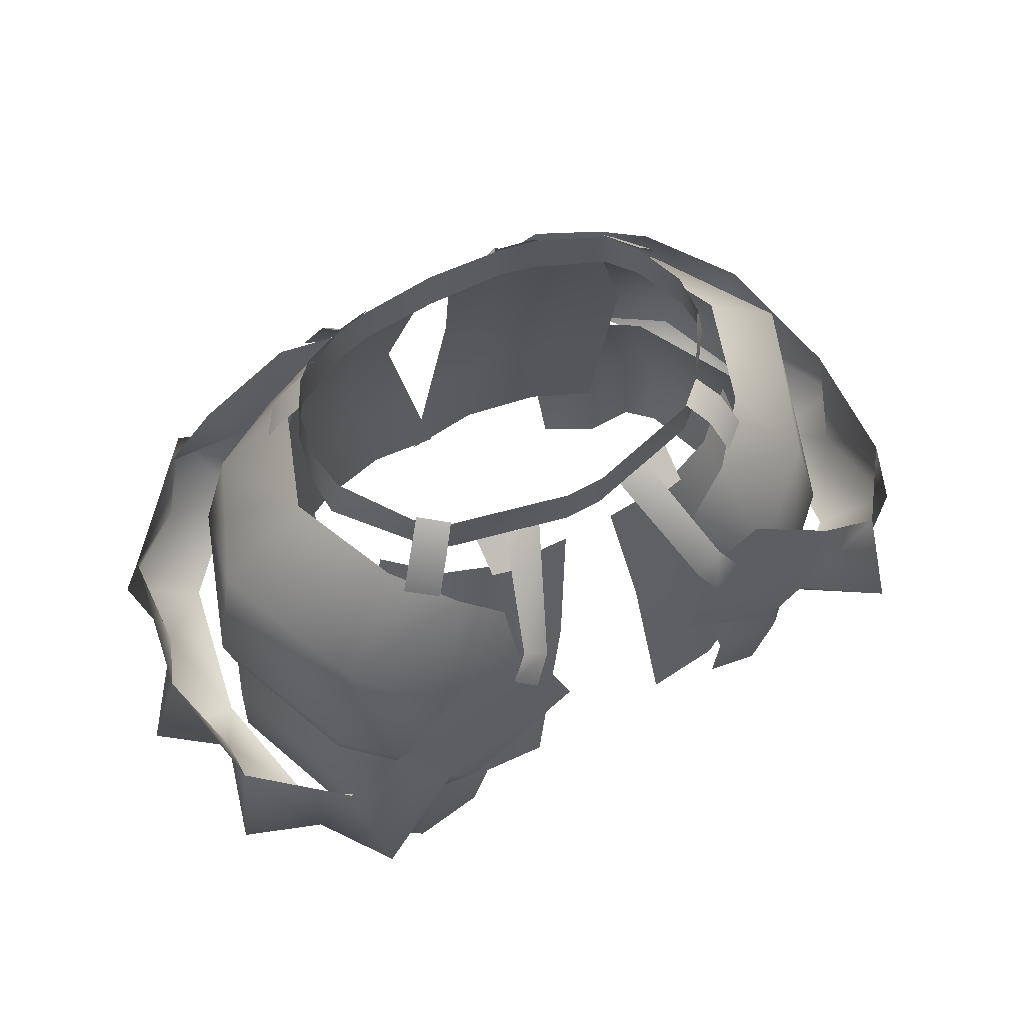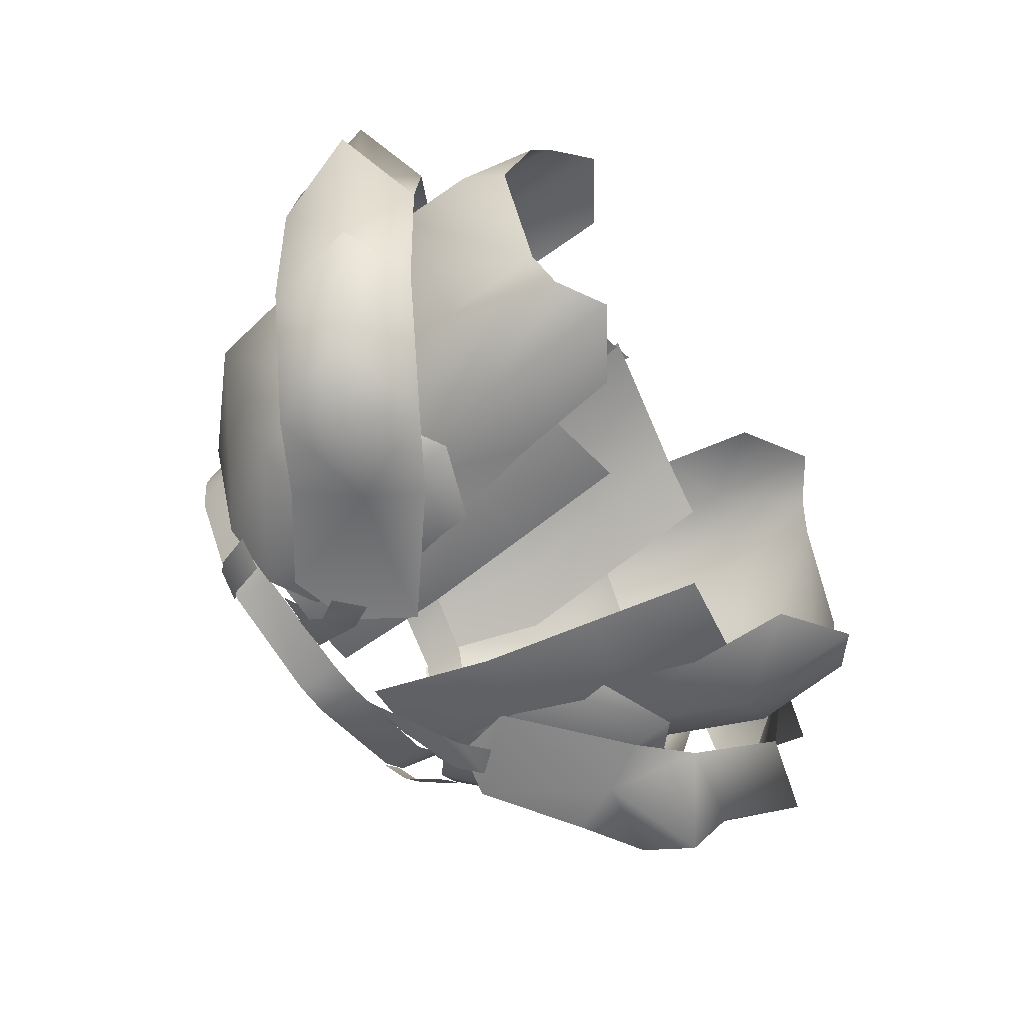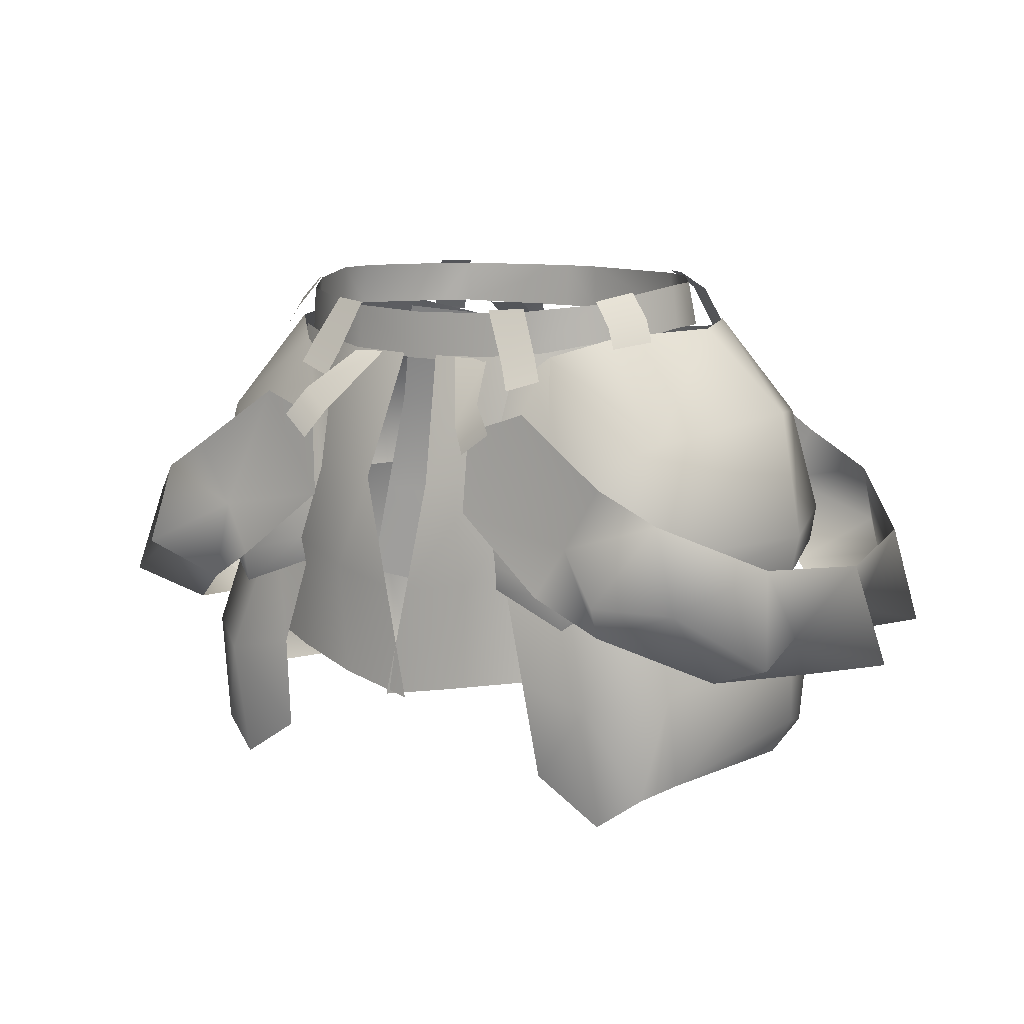
<metadata>
{"format":"obj","ext":"obj","renderer":"f3d","projection":"perspective","resolution":1024,"background":"white","views":[{"elev":60.0,"azim":149.9,"up":"+Y"},{"elev":-59.2,"azim":-55.3,"up":"+Z"},{"elev":11.2,"azim":33.7,"up":"+Y"}]}
</metadata>
<code>
g mesh00
v -5.729 -0.3879 -10.4
v -5.714 -2.161 -12.82
v -8.8 -0.3879 -9.637
v -8.816 -2.161 -12.21
v 8.8 -0.3879 -9.637
v 8.816 -2.161 -12.21
v 5.729 -0.3879 -10.4
v 5.714 -2.161 -13.08
f 1 2 3
f 3 2 4
f 5 6 7
f 7 6 8
v 19.14 -18.47 -16.63
v 23.77 -19.75 -11.68
v 19.06 -20.69 -15.81
v 12.31 -1.974 13
v 14.94 -11.81 17.23
v 21.71 -8.464 11.73
v 9.986 -18.46 -17.36
v 8.392 -12.34 -16.45
v 14.94 -11.81 -17.23
v 23.4 -36.14 11.24
v 26.44 -35.57 0.06067
v 28.07 -32.61 0.06067
v 23.4 -36.13 -11.25
v 9.986 -18.46 17.36
v 14.94 -11.81 17.23
v 8.392 -12.34 16.45
v 12.31 -1.974 13
v 9.055 -4.63 13.93
v 12.3 -27.95 16.91
v 13.04 -35.97 15.61
v 18.23 -29.42 17.01
v 16.12 -20.2 -17.81
v 16.19 -23 -17.14
v 23.49 -28.37 -12.63
v 21.65 -37.02 -13.82
v 18.23 -29.42 -17.01
v 18.33 -39.47 -15.1
v 13.04 -35.97 -15.61
v 25.2 -16.93 0.2064
v 27.95 -26.44 0.06277
v 20.08 -16.8 10.8
v 12.3 -27.95 -16.91
v 10.36 -20.85 -16.3
v 14.7 -17.8 -15.09
v 10.36 -20.85 16.3
v 14.7 -17.8 15.09
v 23.49 -28.37 12.63
v 21.71 -8.464 -11.73
v 9.859 -20.5 -16.96
v 18.33 -39.47 15.1
v 21.65 -37.02 13.82
v 23.4 -36.14 11.24
v 23.49 -28.37 -12.63
v 20.08 -16.8 -10.8
v 23.87 -16.93 -12.56
v 27.75 -20.2 0.2462
v 28.47 -16.85 0.2566
v 23.77 -19.75 11.68
v 23.87 -16.93 12.56
v 19.06 -20.69 15.71
v 19.14 -18.47 16.63
v 16.19 -23 17.18
v 16.12 -20.2 17.81
v 9.859 -20.5 17
v 9.055 -4.63 -14.41
v 12.31 -1.974 -13
v 21.71 -8.464 -11.73
v 16.25 -0.4795 -8.729
v 26.69 -6.803 0.2866
v 19.59 -0.3674 0.1444
v 21.71 -8.464 11.73
v 16.25 -0.4795 8.729
v 12.31 -1.974 13
v 26.69 -6.803 0.2866
v 21.71 -8.464 11.73
v 14.94 -11.81 17.23
v 9.986 -18.46 17.36
f 9 10 11
f 12 13 14
f 15 16 17
f 18 19 20
f 20 19 21
f 22 23 24
f 24 23 25
f 24 25 26
f 27 28 29
f 9 11 30
f 30 11 31
f 32 33 34
f 34 33 35
f 34 35 36
f 32 37 38
f 38 37 39
f 40 41 42
f 43 27 44
f 44 27 29
f 44 29 39
f 39 29 45
f 39 45 38
f 46 9 17
f 17 9 30
f 17 30 15
f 15 30 31
f 15 31 47
f 28 48 29
f 29 48 49
f 29 49 45
f 45 49 50
f 45 50 38
f 38 50 20
f 38 20 51
f 51 20 21
f 51 21 33
f 36 40 34
f 34 40 42
f 34 42 32
f 32 42 52
f 32 52 37
f 10 53 54
f 54 53 55
f 54 55 56
f 56 55 57
f 56 57 58
f 58 57 59
f 58 59 60
f 60 59 61
f 60 61 62
f 16 63 17
f 17 63 64
f 17 64 65
f 65 64 66
f 65 66 67
f 67 66 68
f 67 68 69
f 69 68 70
f 69 70 71
f 10 9 53
f 53 9 46
f 53 46 55
f 55 46 72
f 55 72 57
f 57 72 73
f 57 73 59
f 59 73 74
f 59 74 61
f 61 74 75
f 61 75 62
v -19.14 -18.47 -16.63
v -19.06 -20.69 -15.81
v -23.87 -16.93 -12.56
v -21.71 -8.464 -11.73
v -26.69 -6.803 0.2866
v -14.94 -11.81 -17.23
v -8.392 -12.34 -16.45
v -9.986 -18.46 -17.36
v -23.49 -28.37 12.63
v -21.65 -37.02 13.82
v -18.23 -29.42 17.01
v -18.33 -39.47 15.1
v -13.04 -35.97 15.61
v -8.392 -12.34 16.45
v -9.055 -4.63 13.93
v -12.31 -1.974 13
v -12.3 -27.95 16.91
v -10.36 -20.85 16.3
v -14.7 -17.8 15.09
v -9.986 -18.46 17.36
v -8.392 -12.34 16.45
v -14.94 -11.81 17.23
v -21.71 -8.464 11.73
v -23.4 -36.13 -11.25
v -26.44 -35.57 0.06067
v -28.07 -32.61 0.06067
v -23.4 -36.14 11.24
v -16.19 -23 -17.14
v -16.12 -20.2 -17.81
v -9.859 -20.5 -16.96
v -20.08 -16.8 -10.8
v -27.95 -26.44 0.06277
v -25.2 -16.93 0.2064
v -23.49 -28.37 12.63
v -12.3 -27.95 -16.91
v -13.04 -35.97 -15.61
v -18.23 -29.42 -17.01
v -23.77 -19.75 -11.68
v -27.75 -20.2 0.2462
v -28.47 -16.85 0.2566
v -23.77 -19.75 11.68
v -18.23 -29.42 17.01
v -20.08 -16.8 10.8
v -10.36 -20.85 -16.3
v -14.7 -17.8 -15.09
v -18.23 -29.42 -17.01
v -23.49 -28.37 -12.63
v -18.33 -39.47 -15.1
v -21.65 -37.02 -13.82
v -23.49 -28.37 -12.63
v -23.4 -36.13 -11.25
v -27.95 -26.44 0.06277
v -21.65 -37.02 13.82
v -16.19 -23 17.18
v -16.12 -20.2 17.81
v -19.06 -20.69 15.71
v -19.14 -18.47 16.63
v -23.87 -16.93 12.56
v -12.31 -1.974 13
v -16.25 -0.4795 8.729
v -21.71 -8.464 11.73
v -19.59 -0.3674 0.1444
v -26.69 -6.803 0.2866
v -16.25 -0.4795 -8.729
v -21.71 -8.464 -11.73
v -12.31 -1.974 -13
v -14.94 -11.81 -17.23
v -9.055 -4.63 -14.41
v -8.392 -12.34 -16.45
v -14.94 -11.81 17.23
v -9.986 -18.46 17.36
v -9.859 -20.5 17
f 76 77 78
f 79 78 80
f 81 82 83
f 84 85 86
f 86 85 87
f 86 87 88
f 89 90 91
f 92 93 94
f 95 96 97
f 97 96 91
f 97 91 98
f 99 100 101
f 101 100 102
f 77 76 103
f 103 76 104
f 103 104 105
f 106 107 108
f 108 107 109
f 110 111 112
f 113 114 115
f 115 114 116
f 88 92 117
f 117 92 94
f 117 94 109
f 109 94 118
f 109 118 108
f 78 79 76
f 76 79 81
f 76 81 104
f 104 81 83
f 104 83 105
f 119 110 120
f 120 110 121
f 120 121 106
f 106 121 122
f 106 122 107
f 111 123 112
f 112 123 124
f 112 124 125
f 125 124 126
f 125 126 127
f 127 126 101
f 127 101 109
f 109 101 102
f 109 102 128
f 129 130 131
f 131 130 132
f 131 132 116
f 116 132 133
f 116 133 115
f 134 135 136
f 136 135 137
f 136 137 138
f 138 137 139
f 138 139 140
f 140 139 141
f 140 141 142
f 142 141 143
f 142 143 144
f 77 113 78
f 78 113 115
f 78 115 80
f 80 115 133
f 80 133 98
f 98 133 132
f 98 132 145
f 145 132 130
f 145 130 146
f 146 130 129
f 146 129 147
v -16.14 -20.44 -13.19
v -8.964 -12.3 -14.6
v -10.54 -21.59 -15.17
v -7.213 -1.934 -12.1
v -2.101 -2.148 -12.26
v -3.695 -12.88 -14.59
v -18.64 -10.2 -9.109
v -16.13 -0.9384 -7.075
v -14.36 -11.31 -13.1
v -20.88 -19.12 -9.386
v -18.64 -10.2 -9.109
v -16.54 -18.55 11.46
v -16.16 -27.92 12.8
v -12.09 -19.47 14.38
v -11.3 -28.38 15.47
v -6.58 -20.64 16.51
v -5.15 -29.47 17.38
v -6.58 -20.64 16.51
v -8.011 -11.81 15.65
v -12.09 -19.47 14.38
v -12.88 -10.56 13.28
v -16.54 -18.55 11.46
v -16.92 -9.183 10.12
v -2.983 -12.54 17.1
v -1.597 -2.439 13.66
v -6.498 -2.271 13.6
v -23.12 -28.04 -9.661
v -17.91 -29.58 -13.29
v -12.13 -30.88 -15.74
v -6.279 -31.79 -15.87
v -16.13 -0.9384 -7.075
v -12.17 -1.573 -10.39
v -14.36 -11.31 -13.1
v -7.213 -1.934 -12.1
v -8.964 -12.3 -14.6
v -10.54 -21.59 -15.17
v -4.987 -22.33 -15.23
v -6.279 -31.79 -15.87
v -14.64 -1.014 10.25
v -16.92 -9.183 10.12
v -11.11 -1.825 11.89
v -12.88 -10.56 13.28
v -6.498 -2.271 13.6
v -8.011 -11.81 15.65
v -2.983 -12.54 17.1
v -6.58 -20.64 16.51
v -1.011 -21.66 17.32
v -5.15 -29.47 17.38
v 0.9597 -30.79 17.53
f 148 149 150
f 151 152 153
f 154 155 156
f 149 148 156
f 156 148 157
f 156 157 158
f 159 160 161
f 161 160 162
f 161 162 163
f 163 162 164
f 165 166 167
f 167 166 168
f 167 168 169
f 169 168 170
f 171 172 173
f 174 157 175
f 175 157 148
f 175 148 176
f 176 148 150
f 176 150 177
f 178 179 180
f 180 179 181
f 180 181 182
f 182 181 153
f 182 153 183
f 183 153 184
f 183 184 185
f 186 187 188
f 188 187 189
f 188 189 190
f 190 189 191
f 190 191 192
f 192 191 193
f 192 193 194
f 194 193 195
f 194 195 196
v 20.88 -19.12 -9.386
v 23.12 -28.04 -9.661
v 16.14 -20.44 -13.19
v 17.91 -29.58 -13.29
v 10.54 -21.59 -15.17
v 12.13 -30.88 -15.74
v 3.695 -12.88 -14.59
v 2.101 -2.148 -12.26
v 7.213 -1.934 -12.1
v 8.964 -12.3 -14.6
v 14.36 -11.31 -13.1
v 18.64 -10.2 -9.109
v 1.011 -21.66 17.32
v -0.9597 -30.79 17.53
v 6.58 -20.64 16.51
v 5.15 -29.47 17.38
v 12.09 -19.47 14.38
v 11.3 -28.38 15.47
v 16.54 -18.55 11.46
v 16.16 -27.92 12.8
v 1.597 -2.439 13.66
v 2.983 -12.54 17.1
v 6.498 -2.271 13.6
v 8.011 -11.81 15.65
v 11.11 -1.825 11.89
v 12.88 -10.56 13.28
v 14.64 -1.014 10.25
v 16.92 -9.183 10.12
v 16.54 -18.55 11.46
v 16.92 -9.183 10.12
v 12.09 -19.47 14.38
v 12.88 -10.56 13.28
v 6.58 -20.64 16.51
v 8.011 -11.81 15.65
v 1.011 -21.66 17.32
v 2.983 -12.54 17.1
v 16.13 -0.9384 -7.075
v 18.64 -10.2 -9.109
v 12.17 -1.573 -10.39
v 14.36 -11.31 -13.1
v 7.213 -1.934 -12.1
v 8.964 -12.3 -14.6
v 3.695 -12.88 -14.59
v 10.54 -21.59 -15.17
v 4.987 -22.33 -15.23
v 12.13 -30.88 -15.74
v 6.279 -31.79 -15.87
f 197 198 199
f 199 198 200
f 199 200 201
f 201 200 202
f 203 204 205
f 201 206 199
f 199 206 207
f 199 207 197
f 197 207 208
f 209 210 211
f 211 210 212
f 211 212 213
f 213 212 214
f 213 214 215
f 215 214 216
f 217 218 219
f 219 218 220
f 219 220 221
f 221 220 222
f 221 222 223
f 223 222 224
f 225 226 227
f 227 226 228
f 227 228 229
f 229 228 230
f 229 230 231
f 231 230 232
f 233 234 235
f 235 234 236
f 235 236 237
f 237 236 238
f 237 238 239
f 239 238 240
f 239 240 241
f 241 240 242
f 241 242 243
v 0 1.058 13.69
v 6.593 -2.5 13.25
v 6.463 1.234 13.07
v -14.65 -1.596 9.393
v -14.39 2.037 9.386
v -16.39 -1.064 6.472
v 0 -2.794 13.76
v -6.464 1.23 13.07
v -6.593 -2.5 13.25
v -16.02 2.641 6.415
v -17.12 3.183 1.723
v -17.51 -0.3204 1.675
v -1.544 -0.4891 -11.44
v -1.513 3.201 -11.57
v 1.557 -0.4891 -11.44
v 1.526 3.201 -11.57
v -12.86 3.189 -7.44
v -10.76 3.196 -9.213
v -13.12 -0.2915 -7.374
v -10.97 -0.2759 -9.154
v 16.39 -1.064 6.472
v 17.51 -0.3204 1.675
v 17.12 3.183 1.723
v -9.438 -2.368 12.37
v -6.593 -2.5 13.25
v -6.464 1.23 13.07
v 9.438 -2.368 12.37
v 14.65 -1.596 9.393
v 14.39 2.037 9.386
v 9.386 1.442 12.33
v 6.463 1.234 13.07
v 6.593 -2.5 13.25
v -12.86 3.189 -7.44
v -13.12 -0.2915 -7.374
v -17.51 -0.2867 -1.624
v -9.387 1.442 12.32
v -14.39 2.037 9.386
v -14.65 -1.596 9.393
v -10.76 3.196 -9.213
v -1.513 3.201 -11.57
v -10.97 -0.2759 -9.154
v -1.544 -0.4891 -11.44
v 17.12 3.183 1.723
v 17.51 -0.3204 1.675
v 17.51 -0.2867 -1.624
v -17.51 -0.3204 1.675
v -17.12 3.183 1.723
v -16.73 3.201 -1.663
v 13.12 -0.2915 -7.374
v 13.12 3.189 -7.44
v 16.73 3.201 -1.663
v 16.02 2.641 6.415
v 14.39 2.037 9.386
v 14.65 -1.596 9.393
v 13.12 3.189 -7.44
v 13.12 -0.2915 -7.374
v 10.76 3.196 -9.213
v 10.97 -0.2759 -9.154
v 1.526 3.201 -11.57
v 1.557 -0.4891 -11.44
f 244 245 246
f 247 248 249
f 245 244 250
f 250 244 251
f 250 251 252
f 248 253 249
f 249 253 254
f 249 254 255
f 256 257 258
f 258 257 259
f 260 261 262
f 262 261 263
f 264 265 266
f 267 268 269
f 270 271 272
f 272 273 270
f 270 273 274
f 270 274 275
f 276 277 278
f 269 279 267
f 267 279 280
f 267 280 281
f 282 283 284
f 284 283 285
f 286 287 288
f 289 290 278
f 278 290 291
f 278 291 276
f 292 293 288
f 288 293 294
f 288 294 286
f 266 295 264
f 264 295 296
f 264 296 297
f 298 299 300
f 300 299 301
f 300 301 302
f 302 301 303
v 31.4 -23.6 6.631
v 33.56 -18.72 0.219
v 31.32 -17.26 11.59
v 24.75 -13.62 17.36
v 17.2 -16.09 18.45
v 22.28 -19.22 22.76
v 26.77 -26.96 11.51
v 31.4 -23.6 6.631
v 32.54 -24.57 13.78
v 26.77 -26.96 11.51
v 29.17 -28.49 0.2336
v 31.4 -23.6 6.631
v 7.567 -14.22 18.41
v 14.82 -20.13 19
v 17.2 -16.09 18.45
v 19.67 -23.04 17.51
v 7.927 -7.706 18.11
v 12.8 -5.966 17.82
v 20.17 -11.08 18.43
v 24.75 -13.62 17.36
v 13.1 -5.833 -17.63
v 20.31 -11.16 -18.54
v 17.37 -16.16 -20.07
v 25.66 -14.18 -18.41
v 28.15 -21.25 -16.6
v 27.39 -27.44 -10.88
v 19.89 -23.15 -17.47
v 33.68 -25.76 -12.46
v 31.43 -23.61 -5.238
v 27.39 -27.44 -10.88
v 36.31 -26.58 0.2113
v 31.4 -23.6 6.631
v 29.17 -28.49 0.2336
v 31.32 -17.26 11.59
v 26.03 -20.59 16.81
v 31.43 -23.61 -5.238
v 29.17 -28.49 0.2336
v 27.39 -27.44 -10.88
v 31.43 -23.61 -5.238
v 33.56 -18.72 0.219
v 19.67 -23.04 17.51
v 24.64 -19.68 -22.85
v 17.37 -16.16 -20.07
v 25.66 -14.18 -18.41
v 28.15 -21.25 -16.6
v 19.89 -23.15 -17.47
v 26.03 -20.59 16.81
v 31.32 -17.26 11.59
v 24.75 -13.62 17.36
v 32.02 -17.77 -10.93
v 28.15 -21.25 -16.6
v 32.02 -17.77 -10.93
v 19.89 -23.15 -17.47
v 14.89 -20.16 -19.5
v 5.911 -12.9 -19.8
v 8.116 -7.364 -18.12
v 25.66 -14.18 -18.41
v 32.02 -17.77 -10.93
v 19.67 -23.04 17.51
v 26.77 -26.96 11.51
v 26.03 -20.59 16.81
f 304 305 306
f 307 308 309
f 310 311 312
f 313 314 315
f 316 317 318
f 318 317 319
f 320 316 321
f 321 316 318
f 321 318 322
f 322 318 323
f 324 325 326
f 326 325 327
f 328 329 330
f 331 332 333
f 334 335 336
f 311 337 312
f 312 337 338
f 312 338 310
f 339 340 341
f 336 342 334
f 334 342 343
f 334 343 335
f 308 344 309
f 309 344 338
f 309 338 307
f 345 346 347
f 347 348 345
f 345 348 349
f 345 349 346
f 350 351 352
f 353 305 339
f 333 354 331
f 331 354 355
f 331 355 332
f 356 357 326
f 326 357 358
f 326 358 324
f 324 358 359
f 360 361 328
f 362 363 364
v -5.911 -12.9 -19.8
v -13.1 -5.833 -17.63
v -8.116 -7.364 -18.12
v -24.75 -13.62 17.36
v -17.2 -16.09 18.45
v -20.17 -11.08 18.43
v -12.8 -5.966 17.82
v -31.32 -17.26 11.59
v -33.56 -18.72 0.219
v -31.4 -23.6 6.631
v -22.28 -19.22 22.76
v -17.2 -16.09 18.45
v -24.75 -13.62 17.36
v -32.54 -24.57 13.78
v -31.4 -23.6 6.631
v -26.77 -26.96 11.51
v -29.17 -28.49 0.2336
v -26.77 -26.96 11.51
v -7.927 -7.706 18.11
v -7.567 -14.22 18.41
v -14.82 -20.13 19
v -19.67 -23.04 17.51
v -17.37 -16.16 -20.07
v -20.31 -11.16 -18.54
v -25.66 -14.18 -18.41
v -19.89 -23.15 -17.47
v -27.39 -27.44 -10.88
v -28.16 -21.25 -16.6
v -27.39 -27.44 -10.88
v -31.43 -23.61 -5.238
v -33.68 -25.76 -12.46
v -29.17 -28.49 0.2336
v -31.4 -23.6 6.631
v -36.31 -26.58 0.2113
v -26.03 -20.59 16.81
v -31.32 -17.26 11.59
v -27.39 -27.44 -10.88
v -29.17 -28.49 0.2336
v -31.43 -23.61 -5.238
v -33.56 -18.72 0.219
v -31.43 -23.61 -5.238
v -19.67 -23.04 17.51
v -25.66 -14.18 -18.41
v -17.37 -16.16 -20.07
v -24.64 -19.68 -22.85
v -19.89 -23.15 -17.47
v -28.16 -21.25 -16.6
v -24.75 -13.62 17.36
v -31.32 -17.26 11.59
v -26.03 -20.59 16.81
v -31.43 -23.61 -5.238
v -32.02 -17.77 -10.93
v -32.02 -17.77 -10.93
v -28.16 -21.25 -16.6
v -14.89 -20.16 -19.5
v -19.89 -23.15 -17.47
v -28.16 -21.25 -16.6
v -32.02 -17.77 -10.93
v -25.66 -14.18 -18.41
v -26.77 -26.96 11.51
v -19.67 -23.04 17.51
f 365 366 367
f 368 369 370
f 370 369 371
f 372 373 374
f 375 376 377
f 378 379 380
f 374 381 382
f 383 371 384
f 384 371 369
f 384 369 385
f 385 369 386
f 366 387 388
f 388 387 389
f 390 391 392
f 393 394 395
f 396 397 398
f 380 399 378
f 378 399 400
f 378 400 379
f 401 402 403
f 397 404 398
f 398 404 405
f 398 405 396
f 377 399 375
f 375 399 406
f 375 406 376
f 407 408 409
f 408 410 409
f 409 410 411
f 409 411 407
f 412 413 414
f 415 373 416
f 394 417 395
f 395 417 418
f 395 418 393
f 366 365 387
f 387 365 419
f 387 419 420
f 421 422 423
f 414 424 425
v -6.622 -7.236 18.11
v -3.715 -2.442 13.88
v -8.654 -5.427 17.93
v -6.559 -2.392 13.47
v -8.654 -5.427 17.93
v -10.24 -7.646 18.75
v -6.622 -7.236 18.11
v -7.979 -9.378 19.13
v -6.559 -0.3409 -10.36
v -3.715 -0.3903 -10.77
v -9.234 -5.694 -17.93
v -7.202 -7.505 -18.11
v -7.202 -7.505 -18.11
v -8.704 -9.902 -19.21
v -9.234 -5.694 -17.93
v -10.65 -7.81 -18.84
f 426 427 428
f 428 427 429
f 430 431 432
f 432 431 433
f 434 435 436
f 436 435 437
f 438 439 440
f 440 439 441
v 8.654 -5.427 17.93
v 6.559 -2.392 13.47
v 6.622 -7.236 18.11
v 3.715 -2.442 13.88
v 6.622 -7.236 18.11
v 7.979 -9.378 19.13
v 8.654 -5.427 17.93
v 10.24 -7.646 18.75
v 6.559 -0.3409 -10.36
v 9.234 -5.694 -17.93
v 3.715 -0.3903 -10.77
v 7.202 -7.505 -18.11
v 9.234 -5.694 -17.93
v 10.65 -7.81 -18.84
v 7.202 -7.505 -18.11
v 8.704 -9.902 -19.21
f 442 443 444
f 444 443 445
f 446 447 448
f 448 447 449
f 450 451 452
f 452 451 453
f 454 455 456
f 456 455 457
v 12.13 1.968 -10.86
v 10.76 3.444 -9.213
v 14.29 1.98 -9.073
v 12.86 3.437 -7.44
v 17.71 0.8818 7.015
v 16.02 2.889 6.415
v 15.89 0.3638 9.946
v 14.39 2.284 9.386
v 11.24 -1.938 13.58
v 9.386 1.689 12.33
v 8.336 -2.818 13.93
v 6.463 1.482 13.07
v -15.89 0.3638 9.946
v -14.39 2.284 9.386
v -17.71 0.8818 7.015
v -16.02 2.889 6.415
v -8.336 -2.818 13.93
v -6.464 1.478 13.07
v -11.24 -1.938 13.58
v -9.387 1.689 12.32
v -14.29 1.98 -9.073
v -12.86 3.437 -7.44
v -12.13 1.968 -10.86
v -10.76 3.444 -9.213
v 14.29 1.98 -9.073
v 15.73 -1.458 -10.28
v 12.13 1.968 -10.86
v 13.5 -1.489 -12.08
v -12.13 1.968 -10.86
v -13.5 -1.489 -12.08
v -14.29 1.98 -9.073
v -15.73 -1.458 -10.28
v 15.89 0.3638 9.946
v 16.72 -1.307 10.51
v 17.71 0.8818 7.015
v 18.54 -0.8746 7.616
v -11.24 -1.938 13.58
v -12.06 -3.821 14.19
v -8.336 -2.818 13.93
v -9.182 -4.746 14.64
v 8.336 -2.818 13.93
v 9.182 -4.746 14.64
v 11.24 -1.938 13.58
v 12.06 -3.821 14.19
v -17.71 0.8818 7.015
v -18.54 -0.8746 7.616
v -15.89 0.3638 9.946
v -16.72 -1.307 10.51
f 458 459 460
f 460 459 461
f 462 463 464
f 464 463 465
f 466 467 468
f 468 467 469
f 470 471 472
f 472 471 473
f 474 475 476
f 476 475 477
f 478 479 480
f 480 479 481
f 482 483 484
f 484 483 485
f 486 487 488
f 488 487 489
f 490 491 492
f 492 491 493
f 494 495 496
f 496 495 497
f 498 499 500
f 500 499 501
f 502 503 504
f 504 503 505

</code>
